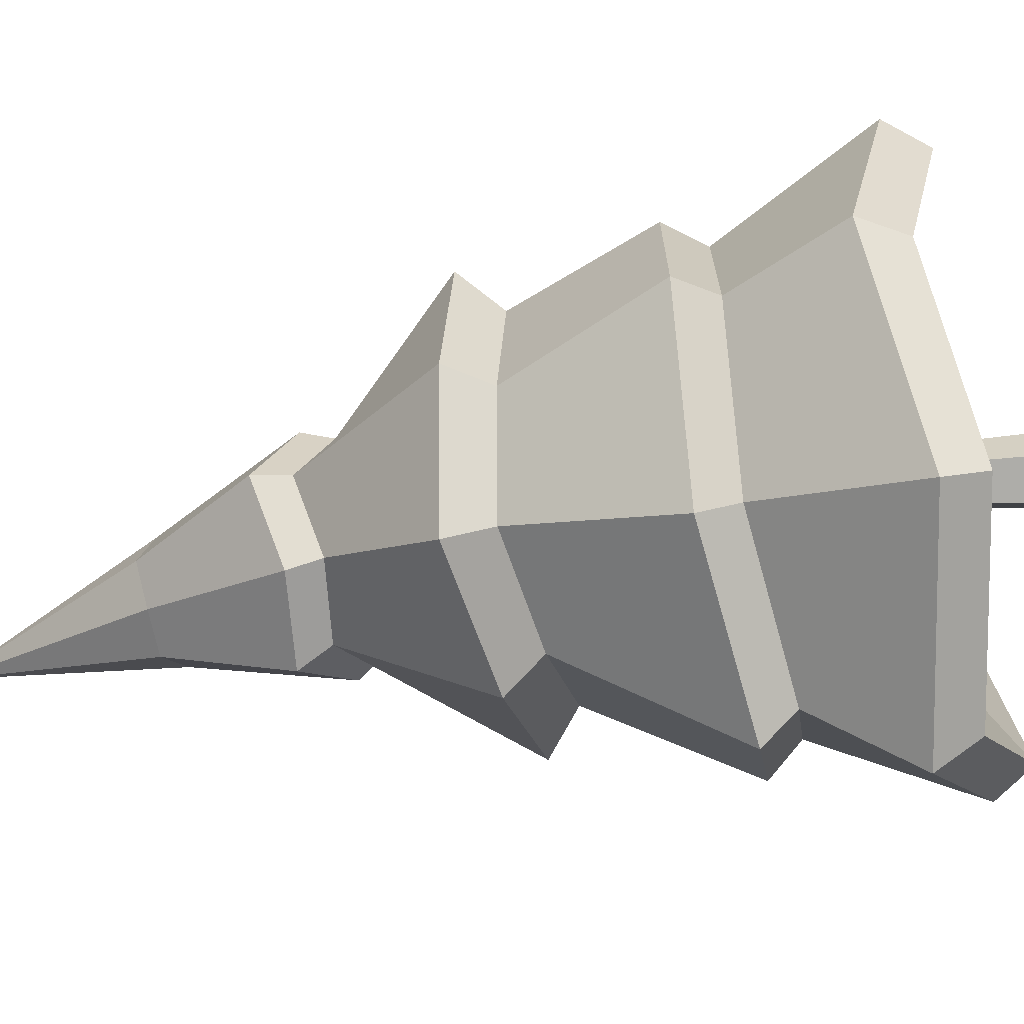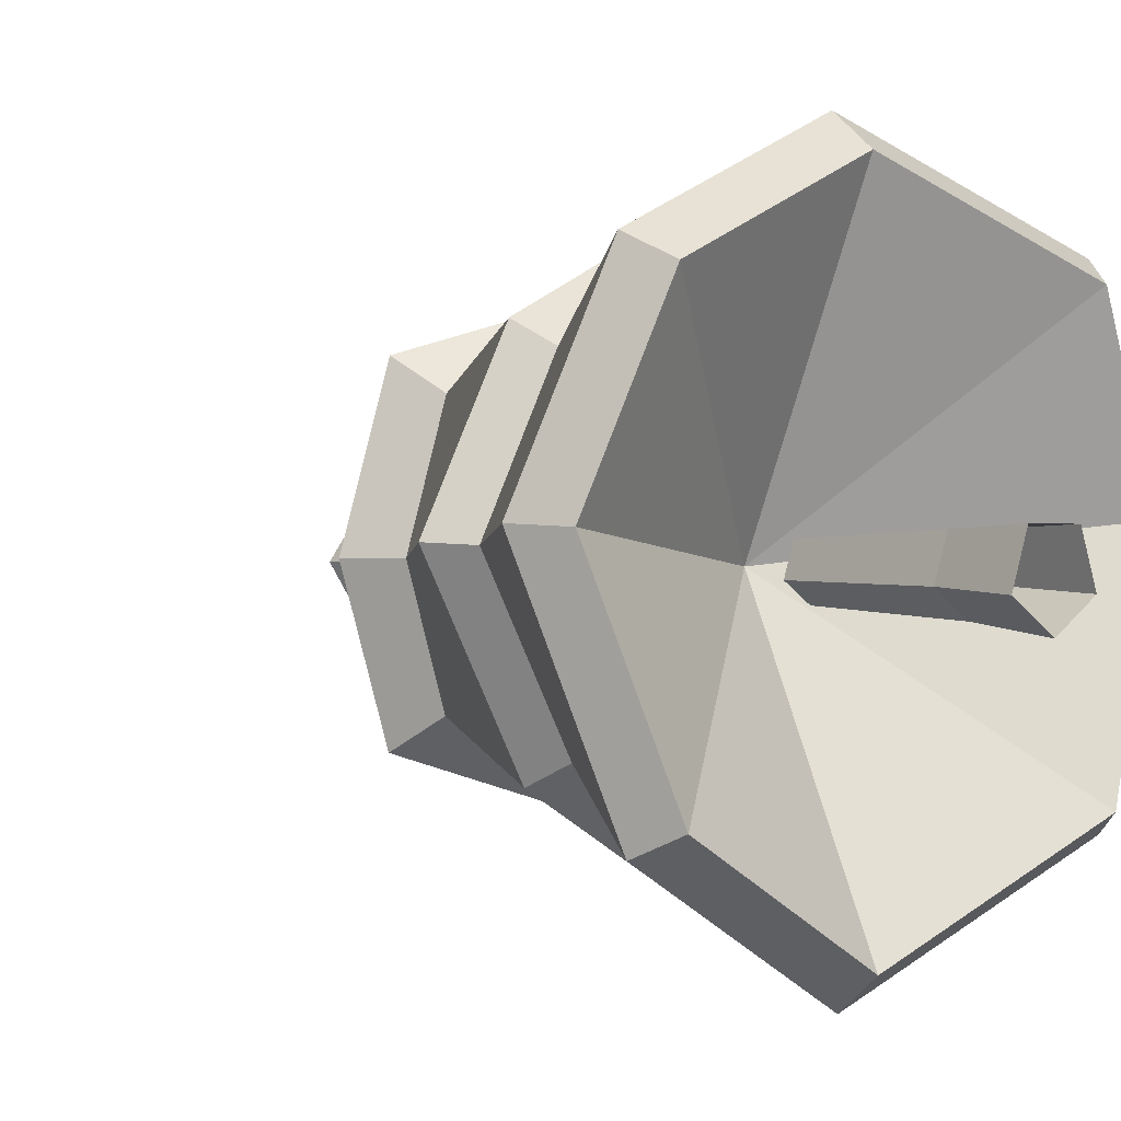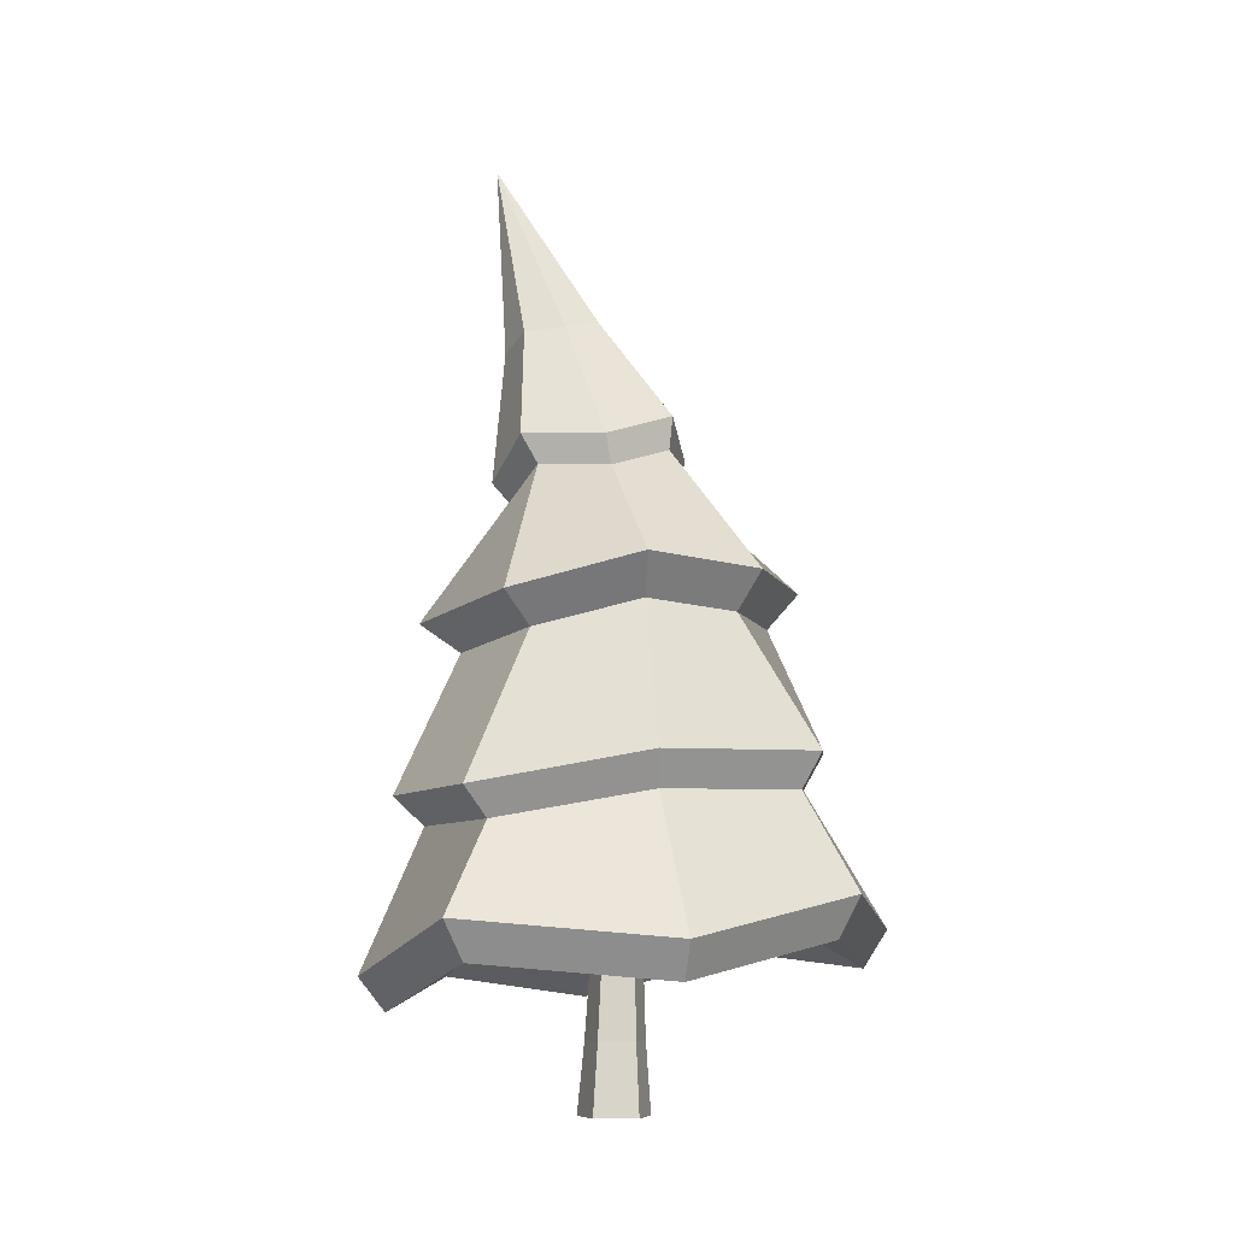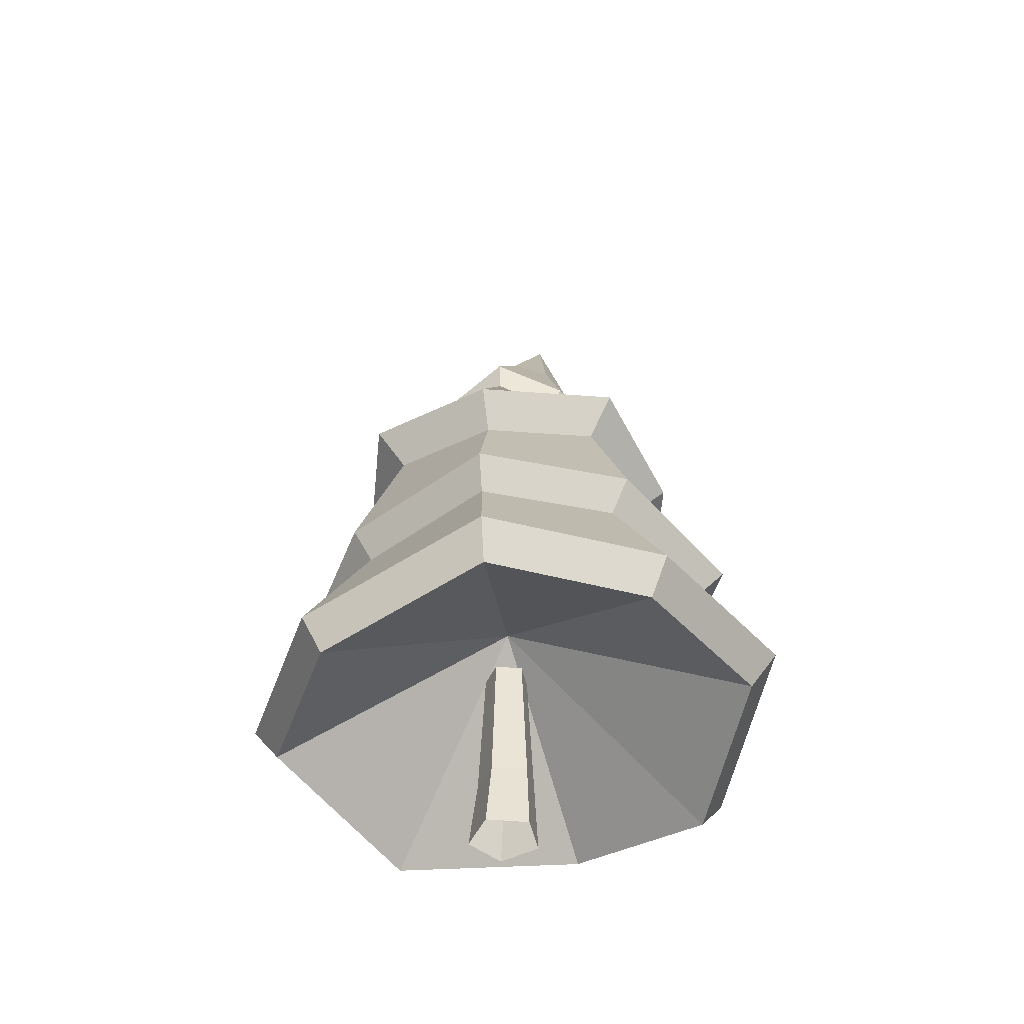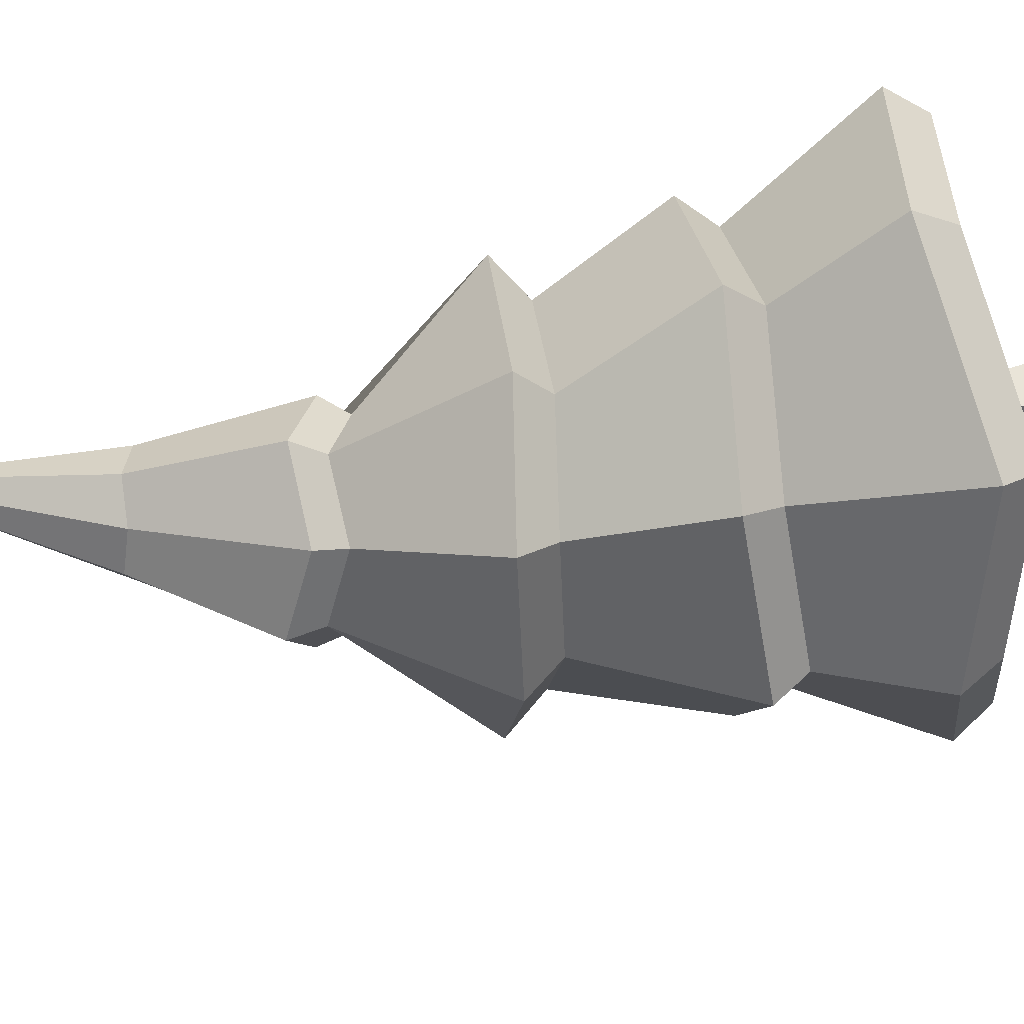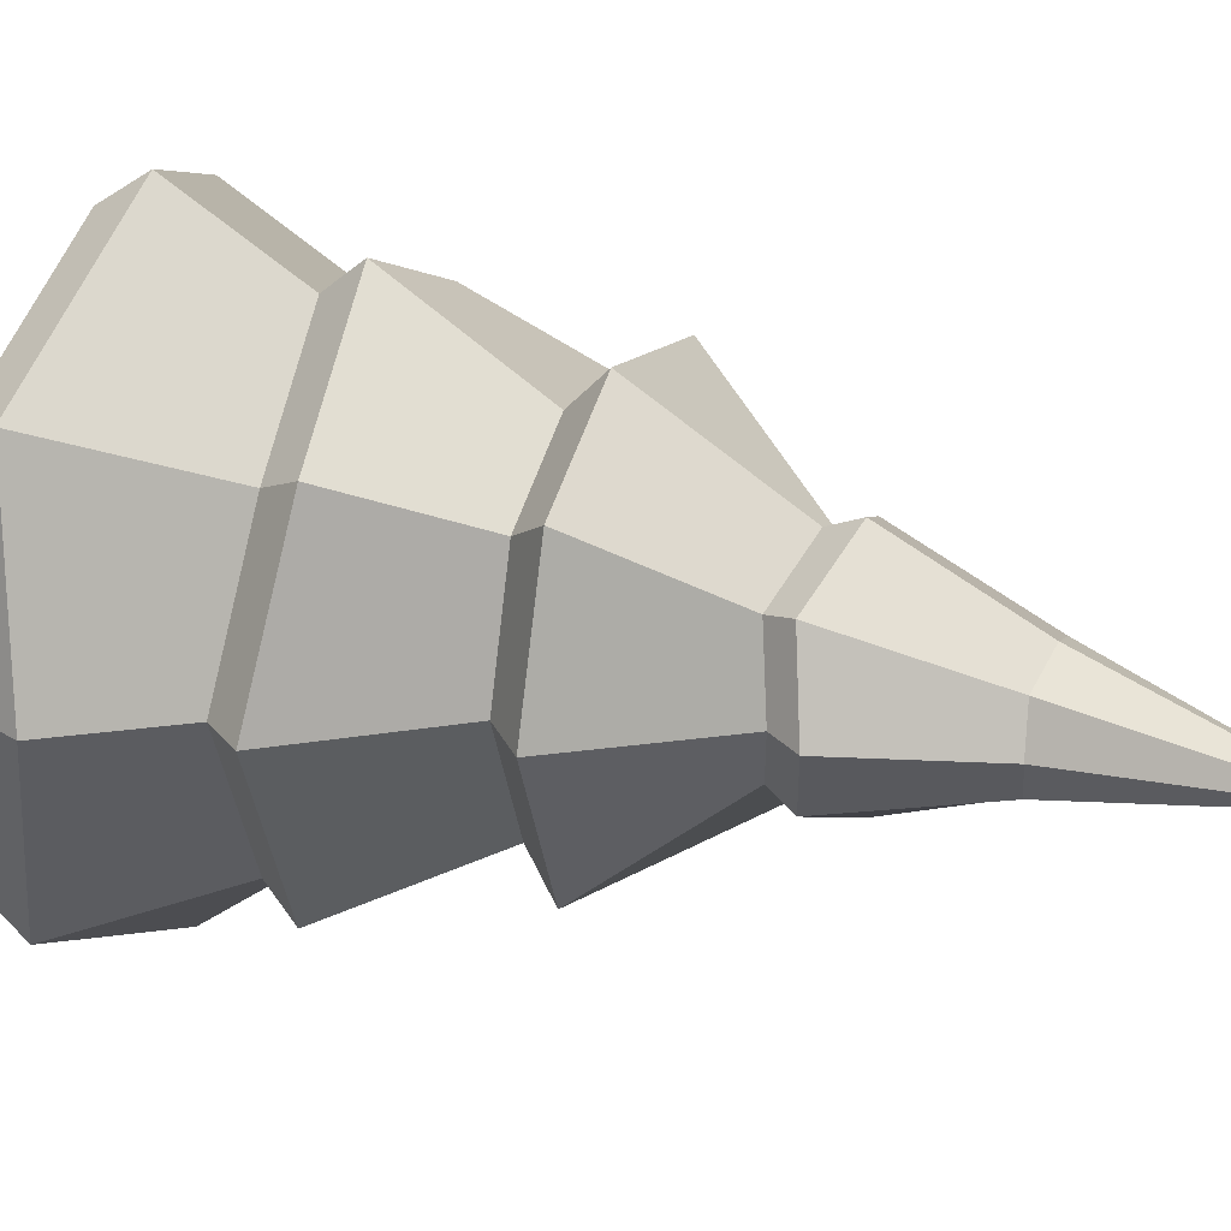
<metadata>
{"format":"obj","ext":"obj","renderer":"f3d","projection":"perspective","resolution":1024,"background":"white","views":[{"elev":-42.7,"azim":-83.2,"up":"+Z"},{"elev":0.2,"azim":-37.5,"up":"+Z"},{"elev":-7.8,"azim":-146.9,"up":"+Y"},{"elev":-46.6,"azim":-77.8,"up":"+Y"},{"elev":57.5,"azim":-104.9,"up":"+Z"},{"elev":31.0,"azim":100.0,"up":"+Z"}]}
</metadata>
<code>
g Fir_Tree_m_07
v -0.03336 1.431 -2.153
v -1.466 1.29 -1.314
v -1.942 1.612 0.2413
v -1.454 1.371 1.599
v -0.02439 1.484 2.273
v 1.38 1.106 1.592
v 1.972 1.29 0.2948
v 1.369 1.025 -1.32
v -0.003847 2.12 -1.616
v -0.9807 2.331 -0.9332
v -1.522 2.36 0.1409
v -0.9952 2.425 1.127
v -0.03112 2.271 1.681
v 0.9531 2.208 1.147
v 1.481 2.042 0.1724
v 0.9722 2.113 -1.061
v 0.03786 2.35 -1.846
v -1.072 2.6 -1.068
v -1.689 2.637 0.156
v -1.087 2.708 1.28
v 0.008777 2.523 1.911
v 1.129 2.443 1.303
v 1.728 2.251 0.1919
v 1.15 2.336 -1.213
v 0.05514 3.531 -1.028
v -0.7617 3.711 -0.7621
v -1.033 3.684 0.07358
v -0.7906 3.659 0.9428
v 0.02175 3.47 1.187
v 0.8596 3.376 0.9525
v 1.108 3.313 0.08631
v 0.8828 3.419 -0.7522
v 0.09734 3.783 -1.296
v -0.9154 4.015 -0.966
v -1.253 3.986 0.07204
v -0.9528 3.951 1.152
v 0.05441 3.708 1.456
v 1.094 3.581 1.164
v 1.402 3.499 0.08785
v 1.124 3.635 -0.9537
v 0.2364 4.805 -0.681
v -0.2575 4.788 -0.4356
v -0.4637 4.959 0.04903
v -0.2666 4.757 0.5151
v 0.222 4.759 0.7824
v 0.6352 4.535 0.5173
v 0.922 4.605 0.05238
v 0.6439 4.564 -0.4335
v 0.3131 5.028 -0.7971
v -0.2602 5.015 -0.5128
v -0.4957 5.215 0.04876
v -0.271 4.98 0.5888
v 0.296 4.974 0.8985
v 0.7713 4.709 0.5913
v 1.105 4.786 0.05264
v 0.7816 4.743 -0.5102
v 1.206 7.443 0.1119
v 0.3008 5.965 -0.2305
v 0.5911 5.934 -0.365
v 0.8655 5.822 -0.2292
v 1.01 5.821 0.06318
v 0.865 5.817 0.3489
v 0.5898 5.926 0.4895
v 0.3002 5.96 0.3476
v 0.182 6.035 0.06133
v 0 0 -0.2858
v -0.2753 0 -0.08575
v -0.1702 0 0.2379
v 0.1702 0 0.2379
v 0.2753 0 -0.08575
v -0.02116 1.646 -0.1566
v -0.1928 1.649 -0.03078
v -0.1273 1.649 0.1732
v 0.08476 1.646 0.1735
v 0.1504 1.644 -0.03034
v -0.2262 0.553 -0.05249
v -0.139 0.5529 0.2159
v 0.2304 0.553 -0.05249
v 0.002067 0.553 -0.2184
v 0.1432 0.5529 0.2159
v -0.04432 1.129 -1.932
v -1.337 1.003 -1.177
v -1.765 1.288 0.2232
v -1.326 1.075 1.446
v -0.0352 1.176 2.052
v 1.229 0.8372 1.439
v 1.768 1.006 0.2714
v 1.217 0.764 -1.182
v -0.03696 2.127 0.03384
f 2 10 9 1
f 1 9 16 8
f 7 15 14 6
f 5 13 12 4
f 3 11 10 2
f 8 16 15 7
f 6 14 13 5
f 4 12 11 3
f 24 17 25 32
f 22 23 31 30
f 20 21 29 28
f 18 19 27 26
f 23 24 32 31
f 21 22 30 29
f 19 20 28 27
f 17 18 26 25
f 39 40 48 47
f 37 38 46 45
f 35 36 44 43
f 33 34 42 41
f 40 33 41 48
f 38 39 47 46
f 36 37 45 44
f 34 35 43 42
f 59 58 57
f 60 59 57
f 62 61 57
f 64 63 57
f 58 65 57
f 61 60 57
f 63 62 57
f 65 64 57
f 51 52 64 65
f 53 54 62 63
f 55 56 60 61
f 50 51 65 58
f 52 53 63 64
f 54 55 61 62
f 56 49 59 60
f 49 50 58 59
f 77 73 72 76
f 79 71 75 78
f 80 74 73 77
f 76 72 71 79
f 70 78 80 69
f 67 76 79 66
f 69 80 77 68
f 66 79 78 70
f 68 77 76 67
f 78 75 74 80
f 56 55 47 48
f 54 53 45 46
f 52 51 43 44
f 50 49 41 42
f 49 56 48 41
f 55 54 46 47
f 53 52 44 45
f 51 50 42 43
f 33 40 32 25
f 39 38 30 31
f 37 36 28 29
f 35 34 26 27
f 40 39 31 32
f 38 37 29 30
f 36 35 27 28
f 34 33 25 26
f 18 17 9 10
f 17 24 16 9
f 23 22 14 15
f 21 20 12 13
f 19 18 10 11
f 24 23 15 16
f 22 21 13 14
f 20 19 11 12
f 4 3 83 84
f 2 1 81 82
f 1 8 88 81
f 7 6 86 87
f 5 4 84 85
f 3 2 82 83
f 8 7 87 88
f 6 5 85 86
f 88 87 89
f 86 85 89
f 84 83 89
f 82 81 89
f 81 88 89
f 87 86 89
f 85 84 89
f 83 82 89

</code>
